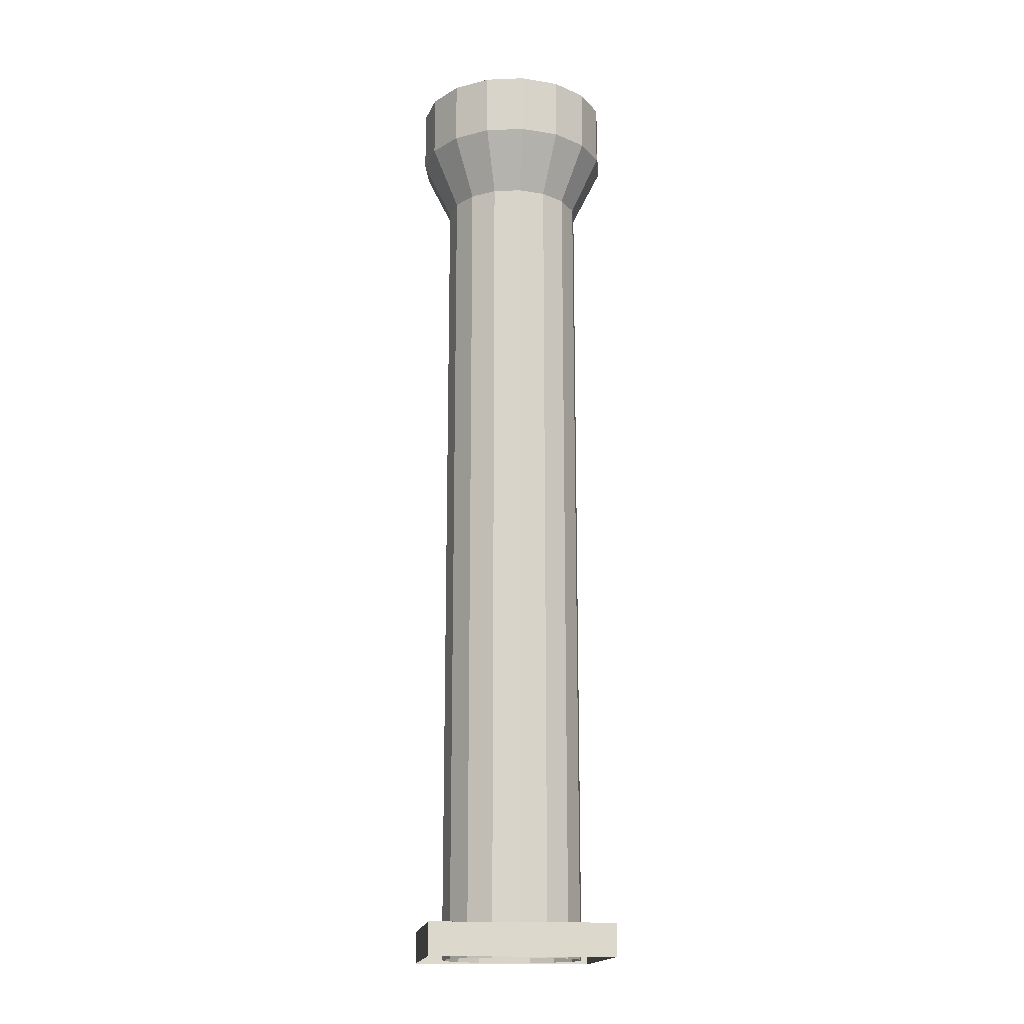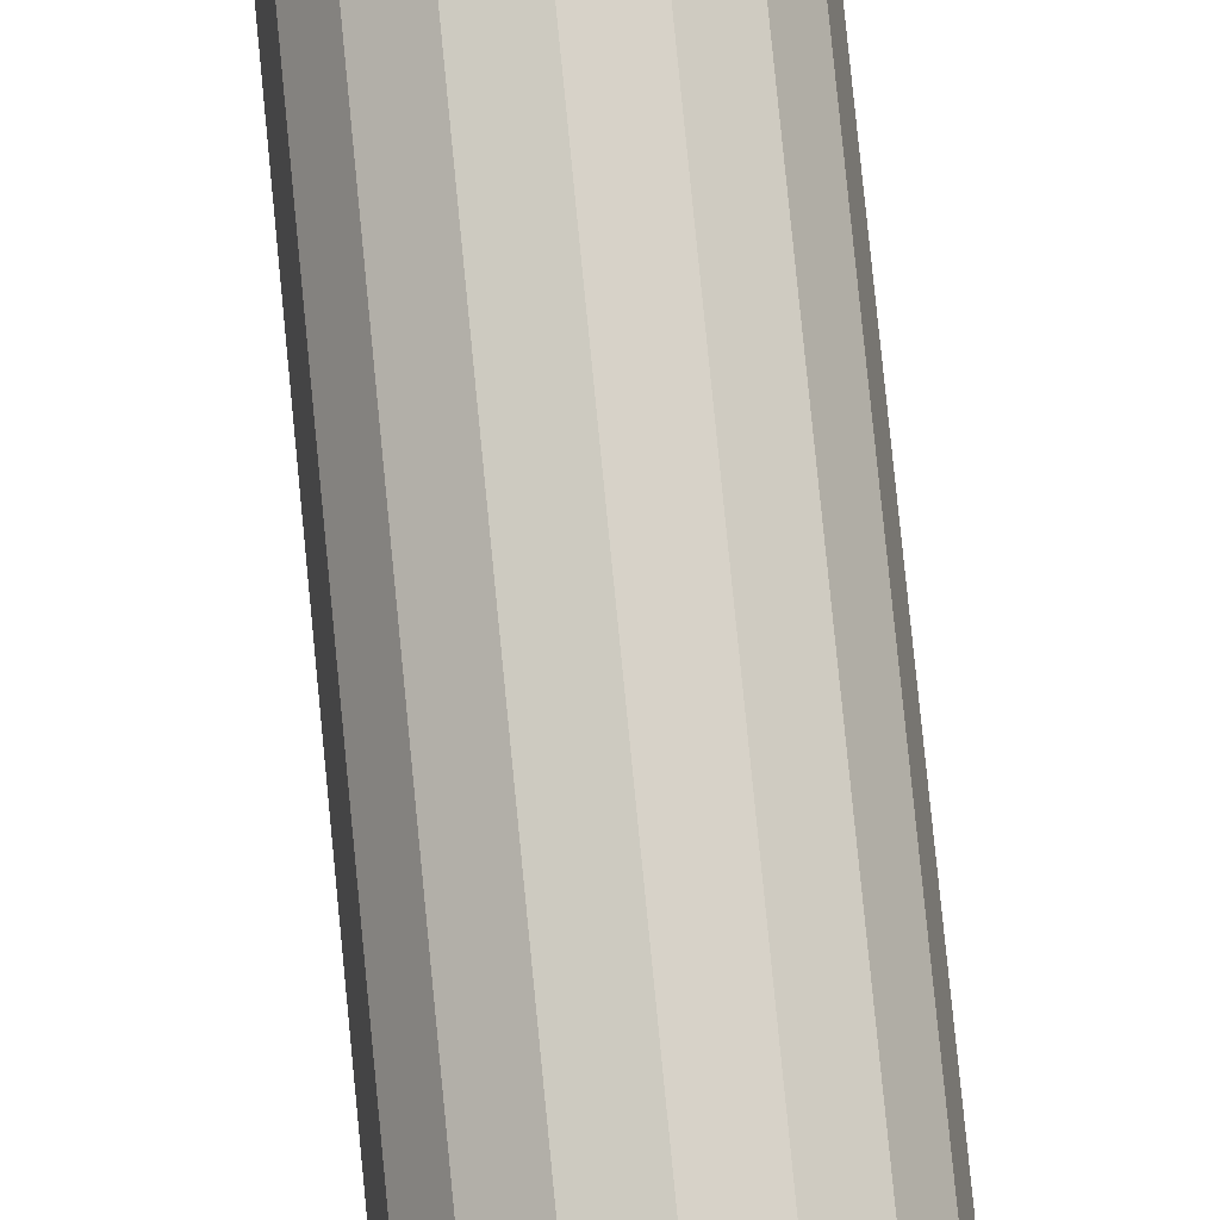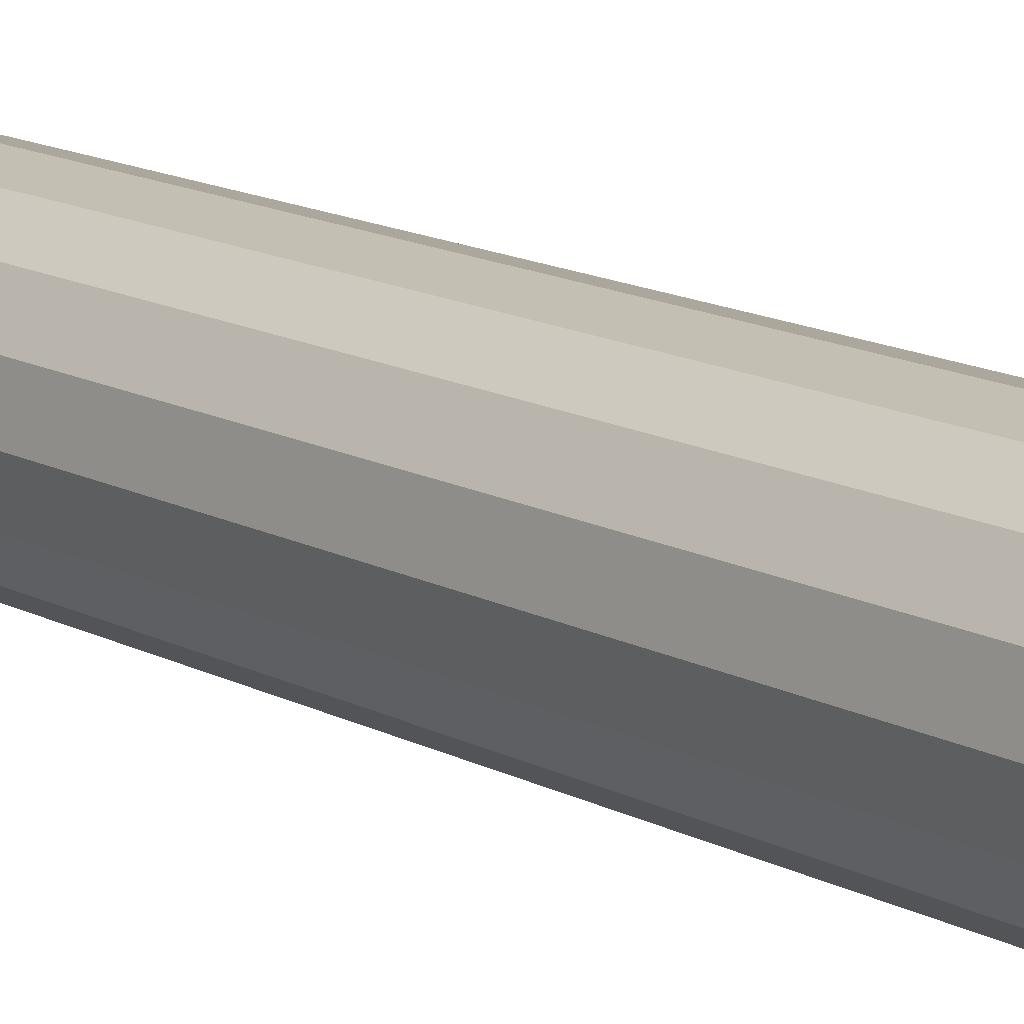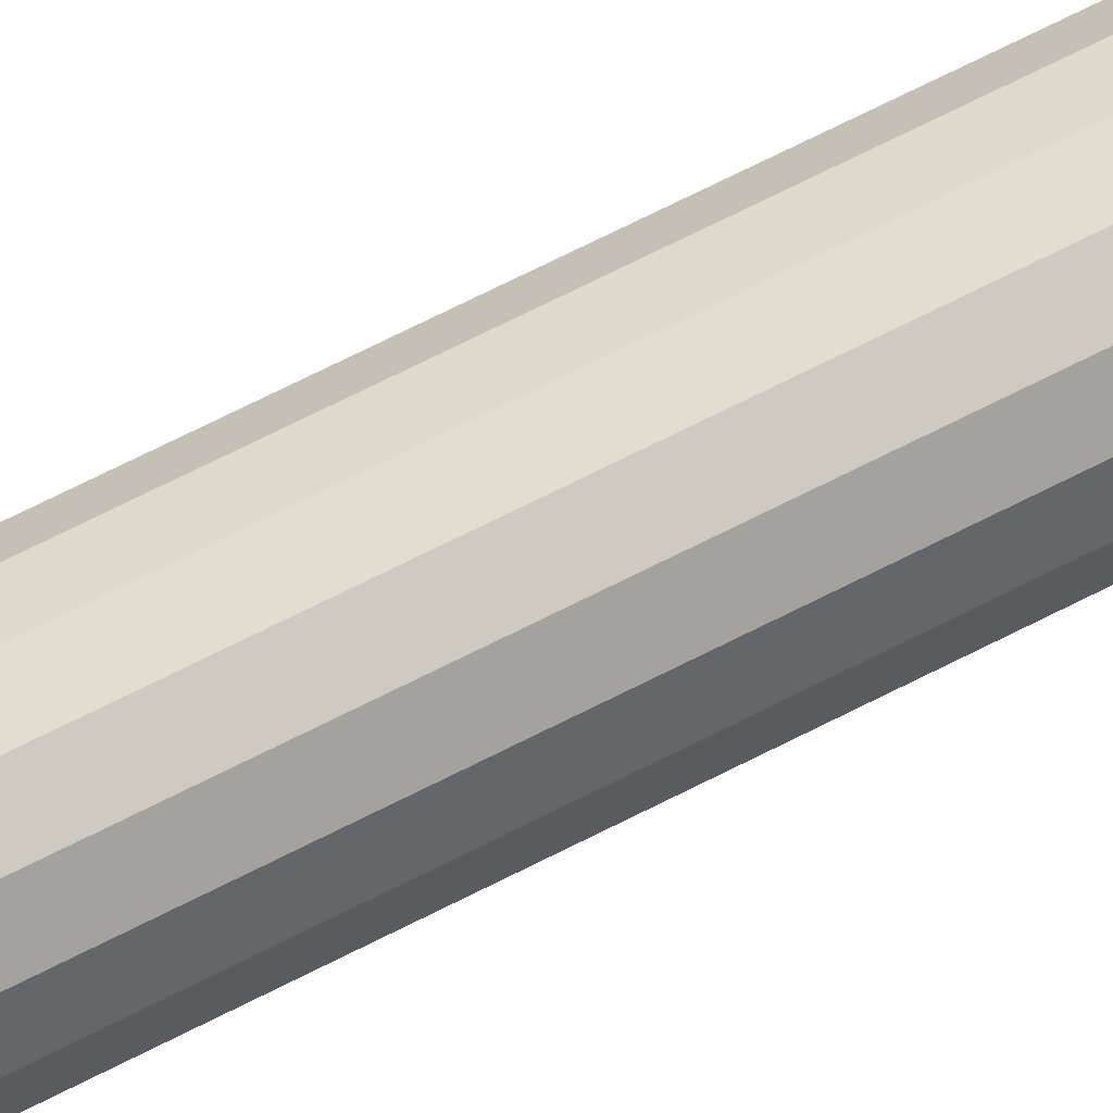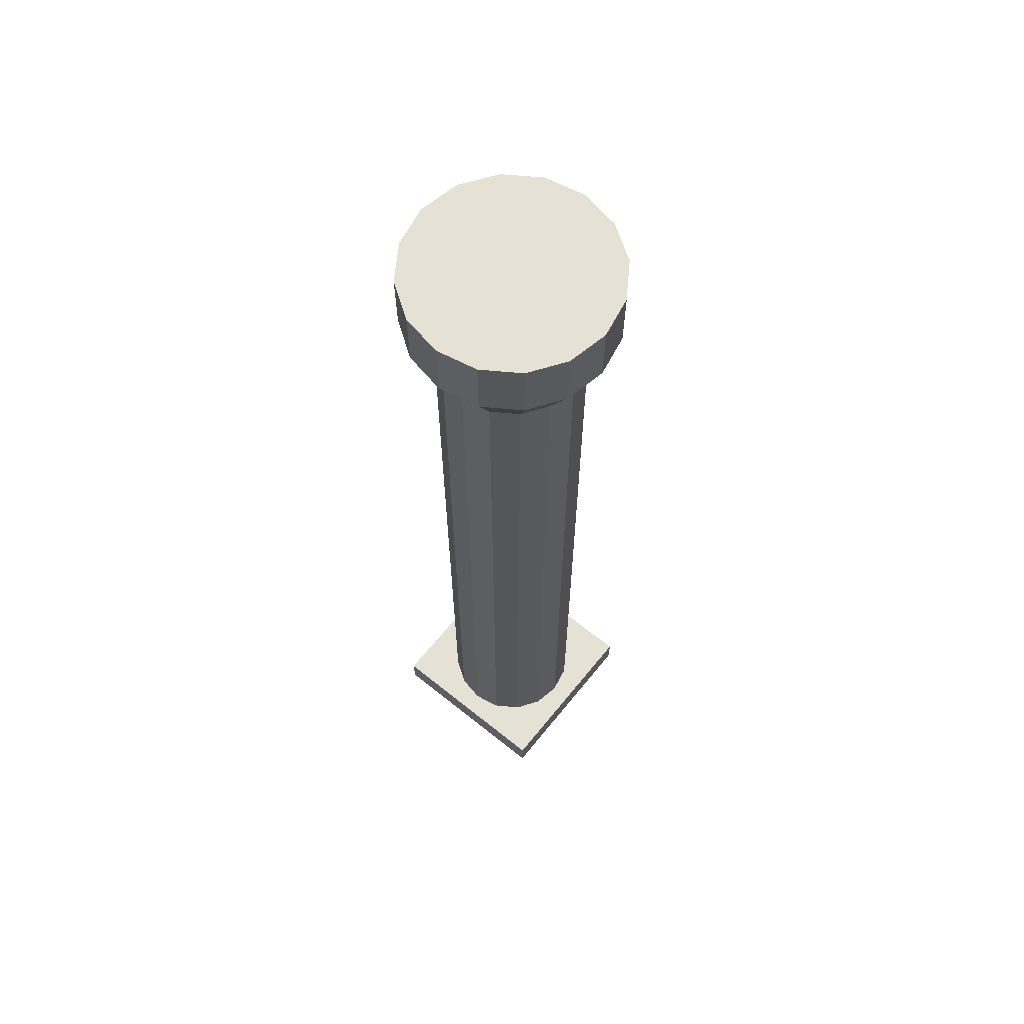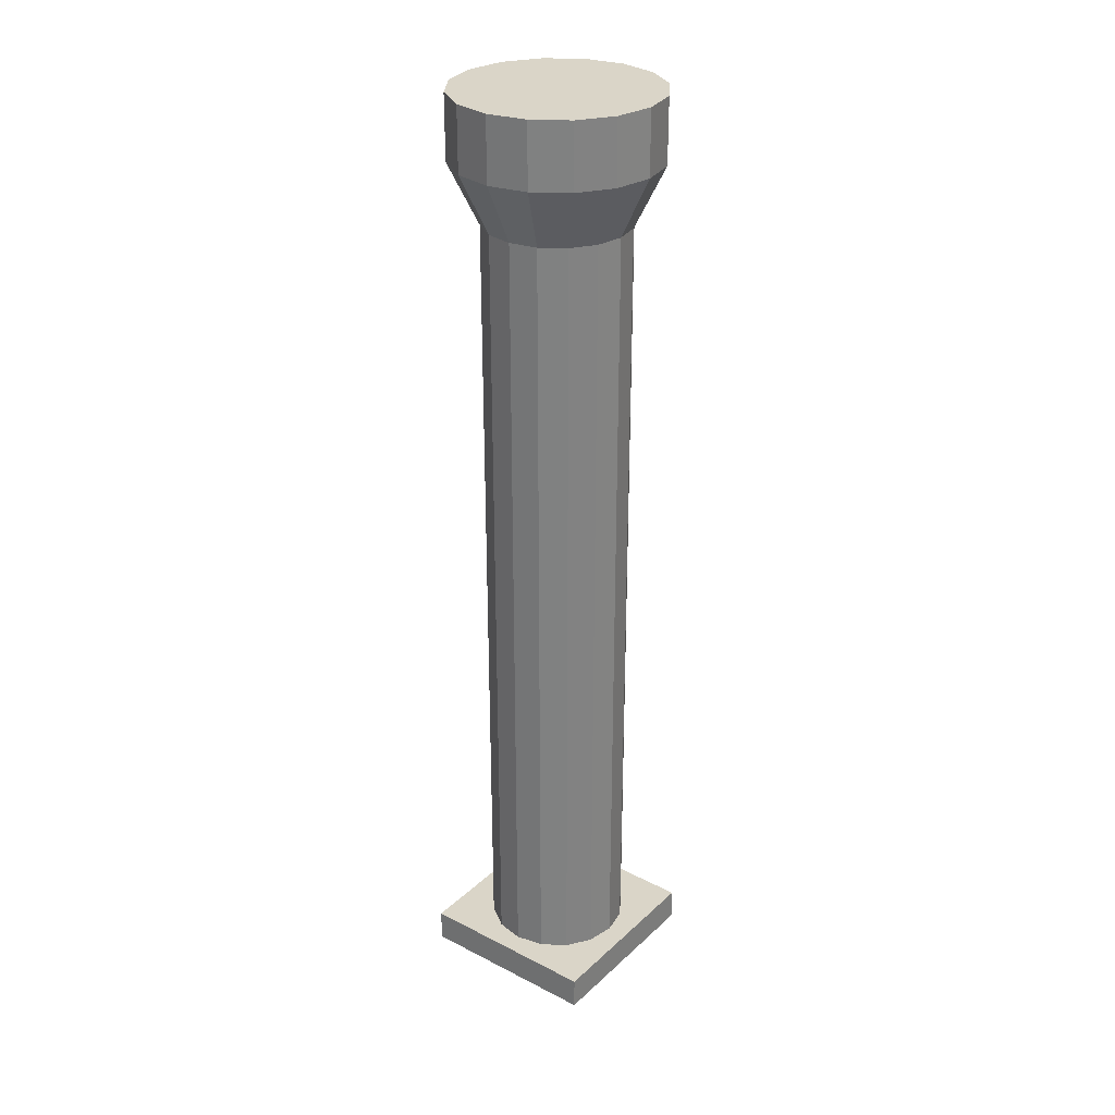
<metadata>
{"format":"obj","ext":"obj","renderer":"f3d","projection":"perspective","resolution":1024,"background":"white","views":[{"elev":-16.6,"azim":173.3,"up":"+Y"},{"elev":77.9,"azim":174.4,"up":"+Z"},{"elev":12.5,"azim":-37.0,"up":"+Z"},{"elev":76.4,"azim":63.8,"up":"+Z"},{"elev":64.5,"azim":39.0,"up":"+Y"},{"elev":29.3,"azim":37.1,"up":"+Y"}]}
</metadata>
<code>
o Circle.020
v 13.87 4.522 19.08
v 19.26 4.522 13.7
v 13.87 4.522 13.7
v 19.26 4.522 19.08
v 16.57 4.522 12.58
v 12.75 4.522 16.39
v 20.38 4.522 16.39
v 16.57 4.522 20.2
v 16.57 51.91 11.01
v 13.29 4.522 21.31
v 18.02 4.522 12.87
v 11.65 4.522 13.11
v 13.04 4.522 14.93
v 20.09 4.522 14.93
v 19.84 4.522 21.31
v 18.02 4.522 19.91
v 11.65 4.522 19.67
v 13.29 4.522 11.47
v 15.11 4.522 12.87
v 21.48 4.522 13.11
v 13.04 4.522 17.85
v 19.84 4.522 11.47
v 20.09 4.522 17.85
v 21.48 4.522 19.67
v 15.11 4.522 19.91
v 11.65 4.522 16.39
v 16.57 4.522 21.31
v 21.48 4.522 16.39
v 14.51 51.91 11.42
v 20.37 51.91 20.19
v 18.62 51.91 21.36
v 21.53 51.91 14.33
v 16.57 4.522 11.47
v 14.93 4.522 11.47
v 18.2 4.522 11.47
v 21.48 4.522 11.47
v 11.65 4.522 11.47
v 12.76 51.91 12.59
v 11.6 51.91 14.33
v 20.37 51.91 12.59
v 21.48 4.522 18.03
v 18.2 4.522 21.31
v 11.65 4.522 18.03
v 11.65 4.522 14.75
v 11.65 4.522 21.31
v 14.93 4.522 21.31
v 21.48 4.522 21.31
v 21.48 4.522 14.75
v 18.62 51.91 11.42
v 18.02 48.7 12.87
v 19.26 48.7 13.7
v 13.04 48.7 14.93
v 13.87 48.7 13.7
v 20.09 48.7 14.93
v 18.02 48.7 19.91
v 19.26 48.7 19.08
v 15.11 48.7 12.87
v 16.57 48.7 12.58
v 13.04 48.7 17.85
v 12.75 48.7 16.39
v 20.09 48.7 17.85
v 20.38 48.7 16.39
v 15.11 48.7 19.91
v 16.57 48.7 20.2
v 18.62 55.28 21.36
v 16.57 55.28 11.01
v 14.51 55.28 11.42
v 11.19 55.28 16.39
v 11.6 55.28 18.45
v 13.87 48.7 19.08
v 21.94 55.28 16.39
v 21.53 55.28 18.45
v 16.57 55.28 21.77
v 14.51 55.28 21.36
v 11.6 51.91 18.45
v 11.19 51.91 16.39
v 21.53 51.91 18.45
v 21.94 51.91 16.39
v 14.51 51.91 21.36
v 16.57 51.91 21.77
v 12.76 51.91 20.19
v 20.37 55.28 20.19
v 21.53 55.28 14.33
v 20.37 55.28 12.59
v 11.6 55.28 14.33
v 12.76 55.28 12.59
v 18.62 55.28 11.42
v 16.57 55.28 14.08
v 16.57 55.28 18.7
v 16.57 55.28 16.39
v 18.88 55.28 16.39
v 14.25 55.28 16.39
v 12.76 55.28 20.19
v 14.25 55.28 18.7
v 18.88 55.28 18.7
v 18.88 55.28 14.08
v 14.25 55.28 14.08
v 13.29 6.26 21.31
v 13.87 6.26 19.08
v 18.02 6.26 12.87
v 19.26 6.26 13.7
v 11.65 6.26 13.11
v 13.87 6.26 13.7
v 13.04 6.26 14.93
v 20.09 6.26 14.93
v 19.84 6.26 21.31
v 19.26 6.26 19.08
v 18.02 6.26 19.91
v 11.65 6.26 19.67
v 15.11 6.26 12.87
v 16.57 6.26 12.58
v 13.04 6.26 17.85
v 12.75 6.26 16.39
v 20.09 6.26 17.85
v 20.38 6.26 16.39
v 15.11 6.26 19.91
v 16.57 6.26 20.2
v 11.65 6.26 16.39
v 16.57 6.26 21.31
v 13.29 6.26 11.47
v 21.48 6.26 13.11
v 19.84 6.26 11.47
v 21.48 6.26 19.67
v 21.48 6.26 16.39
v 16.57 6.26 11.47
v 14.93 6.26 11.47
v 18.2 6.26 11.47
v 21.48 6.26 11.47
v 11.65 6.26 11.47
v 21.48 6.26 18.03
v 18.2 6.26 21.31
v 11.65 6.26 18.03
v 11.65 6.26 14.75
v 11.65 6.26 21.31
v 14.93 6.26 21.31
v 21.48 6.26 21.31
v 21.48 6.26 14.75
f 12 102 129 37
f 13 52 53 3
f 22 122 128 36
f 36 128 121 20
f 16 55 64 8
f 19 57 58 5
f 23 61 56 4
f 33 125 127 35
f 35 127 122 22
f 7 62 61 23
f 4 56 55 16
f 14 54 62 7
f 1 70 59 21
f 6 60 52 13
f 21 59 60 6
f 11 50 51 2
f 2 51 54 14
f 3 53 57 19
f 48 137 124 28
f 20 121 137 48
f 5 58 50 11
f 8 64 63 25
f 25 63 70 1
f 54 32 78 62
f 62 78 77 61
f 60 76 39 52
f 59 75 76 60
f 58 9 49 50
f 63 79 81 70
f 57 29 9 58
f 61 77 30 56
f 56 30 31 55
f 70 81 75 59
f 51 40 32 54
f 53 38 29 57
f 52 39 38 53
f 55 31 80 64
f 50 49 40 51
f 64 80 79 63
f 79 74 93 81
f 30 82 65 31
f 29 67 66 9
f 77 72 82 30
f 75 69 68 76
f 81 93 69 75
f 78 71 72 77
f 38 86 67 29
f 80 73 74 79
f 31 65 73 80
f 49 87 84 40
f 32 83 71 78
f 39 85 86 38
f 76 68 85 39
f 40 84 83 32
f 9 66 87 49
f 47 136 106 15
f 18 120 126 34
f 34 126 125 33
f 24 123 136 47
f 46 135 98 10
f 27 119 135 46
f 10 98 134 45
f 45 134 109 17
f 137 121 101 105
f 136 123 107 106
f 135 116 99 98
f 131 108 117 119
f 130 124 115 114
f 111 125 126 110
f 110 126 120 103
f 101 122 127 100
f 100 127 125 111
f 121 128 122 101
f 103 120 129 102
f 123 130 114 107
f 106 107 108 131
f 112 113 118 132
f 99 112 132 109
f 104 103 102 133
f 113 104 133 118
f 98 99 109 134
f 119 117 116 135
f 124 137 105 115
f 37 129 120 18
f 28 124 130 41
f 41 130 123 24
f 15 106 131 42
f 42 131 119 27
f 43 132 118 26
f 17 109 132 43
f 44 133 102 12
f 26 118 133 44
f 11 100 111 5
f 16 108 107 4
f 97 67 86 85
f 96 87 66 88
f 95 91 90 89
f 94 92 68 69
f 89 90 92 94
f 73 89 94 74
f 74 94 69 93
f 72 71 91 95
f 82 72 95 65
f 65 95 89 73
f 83 84 87 96
f 71 83 96 91
f 91 96 88 90
f 88 66 67 97
f 90 88 97 92
f 92 97 85 68
f 14 105 101 2
f 3 103 104 13
f 25 116 117 8
f 23 114 115 7
f 13 104 113 6
f 7 115 105 14
f 8 117 108 16
f 19 110 103 3
f 21 112 99 1
f 4 107 114 23
f 1 99 116 25
f 5 111 110 19
f 2 101 100 11
f 6 113 112 21

</code>
